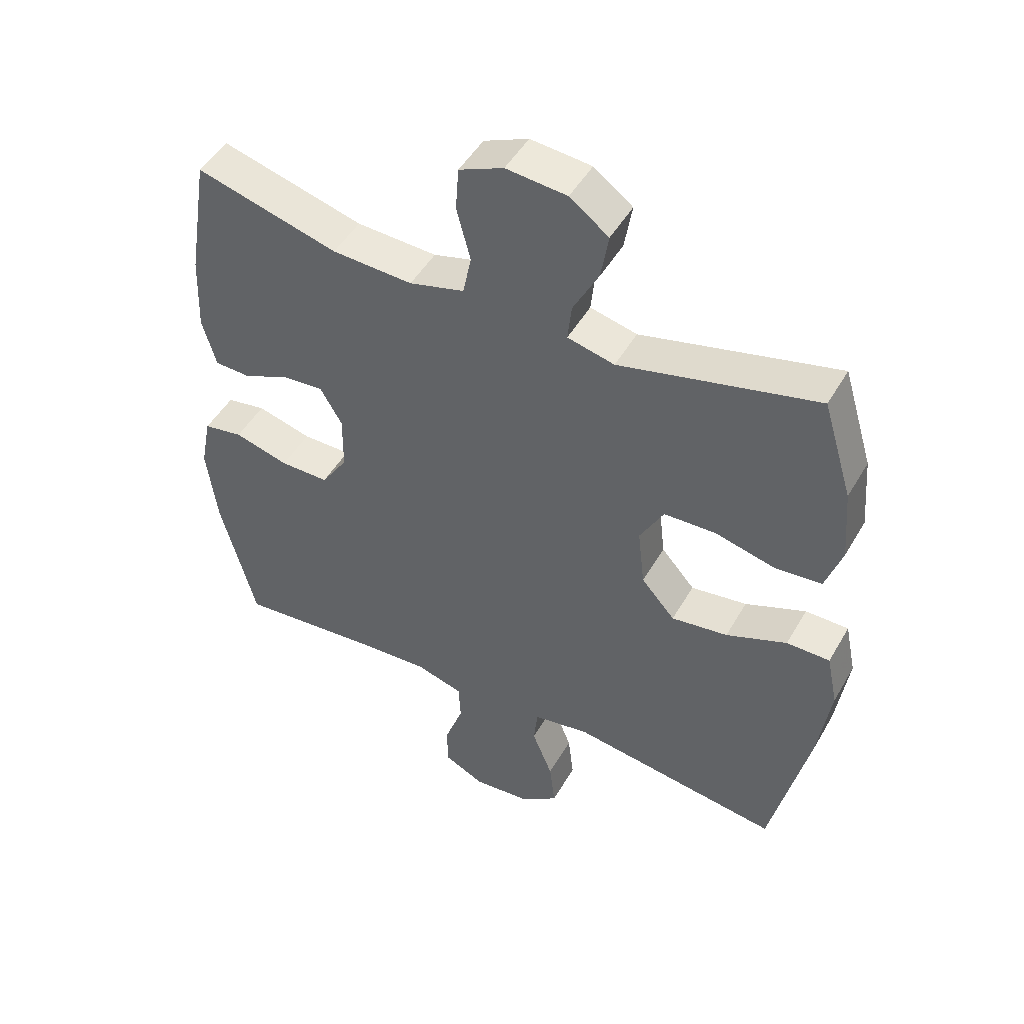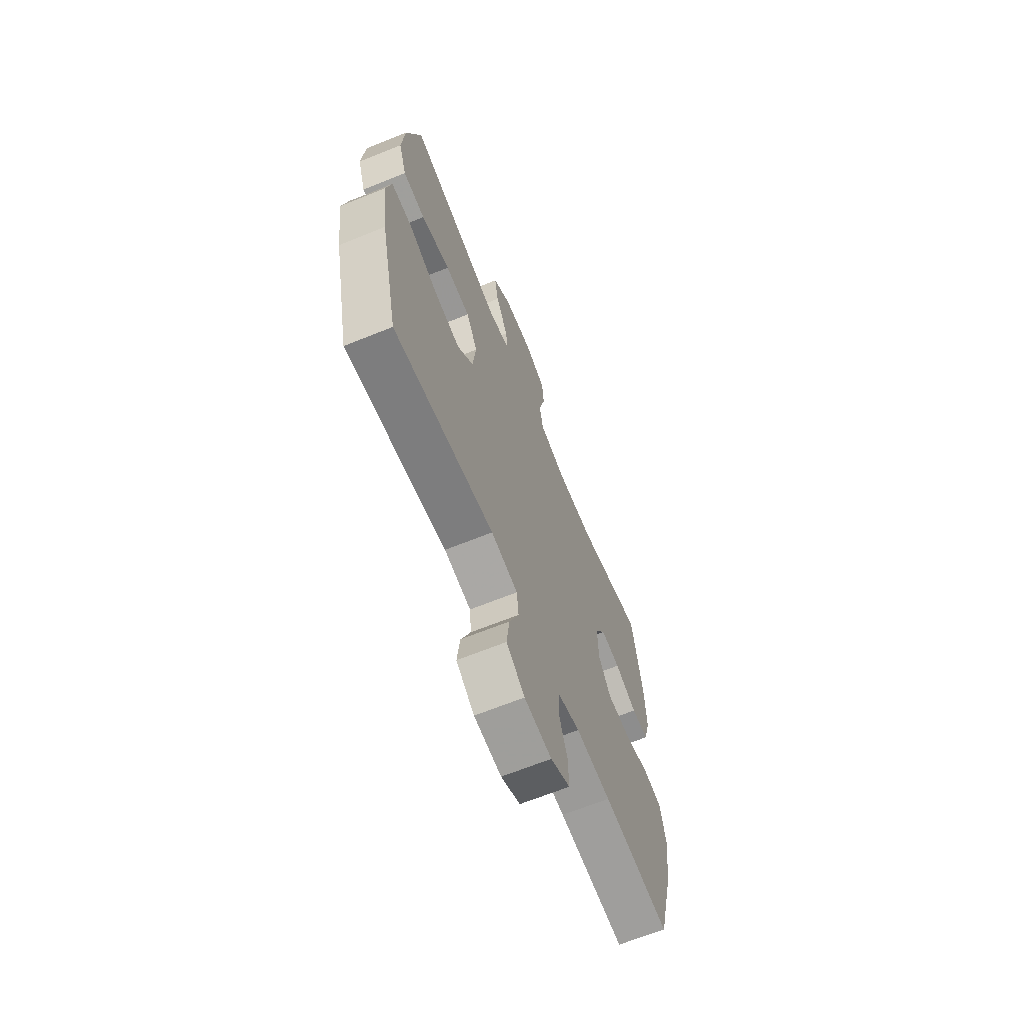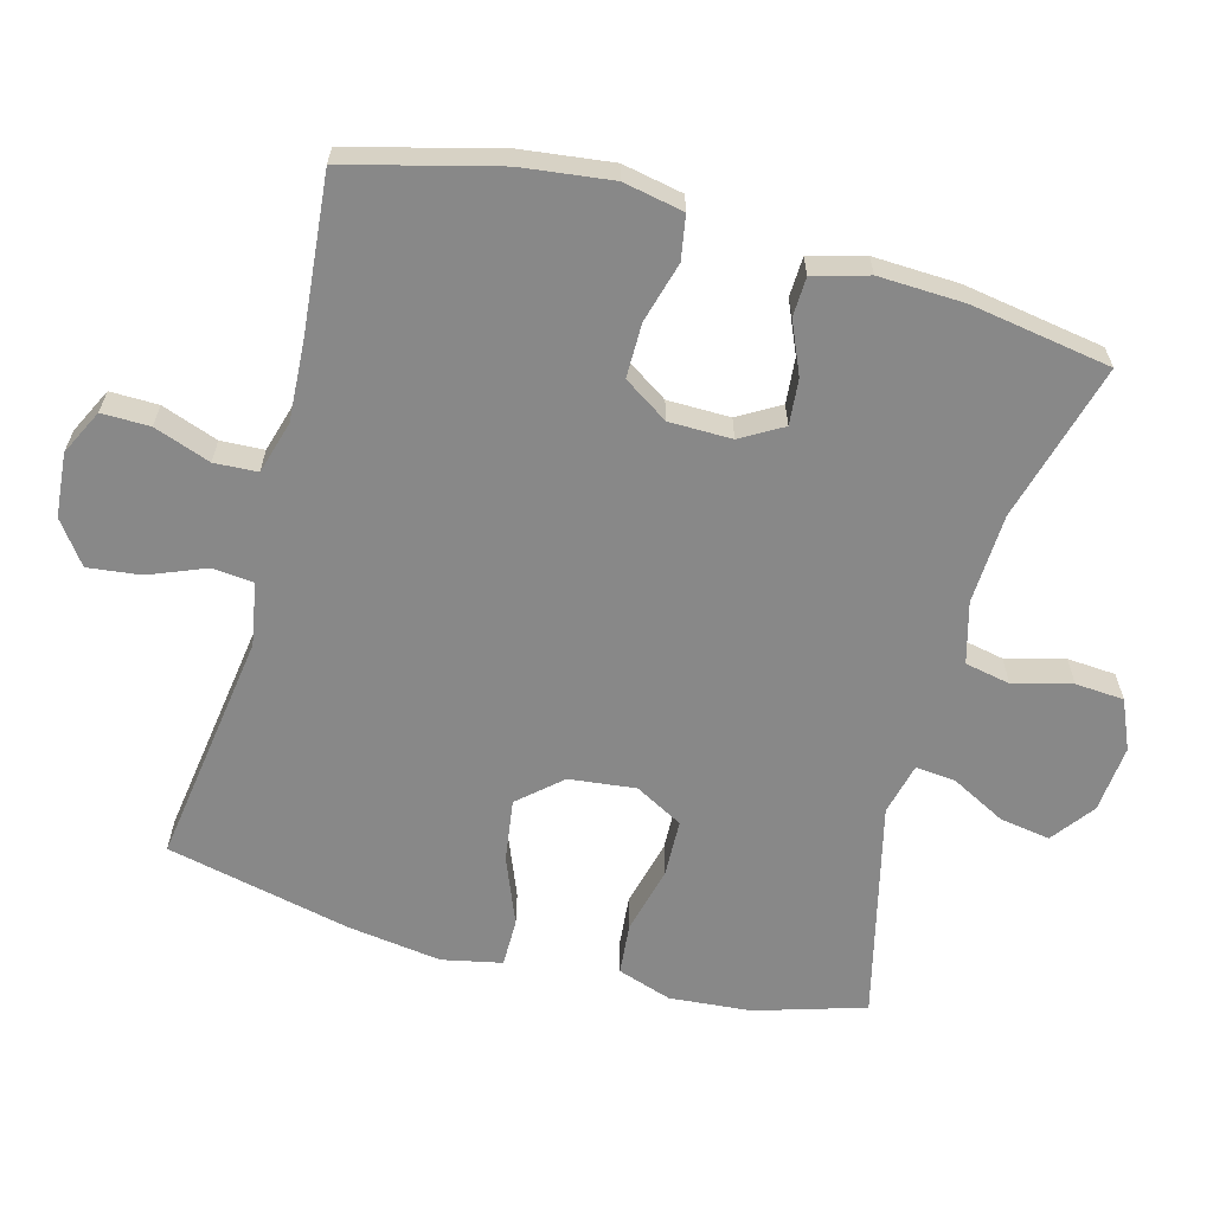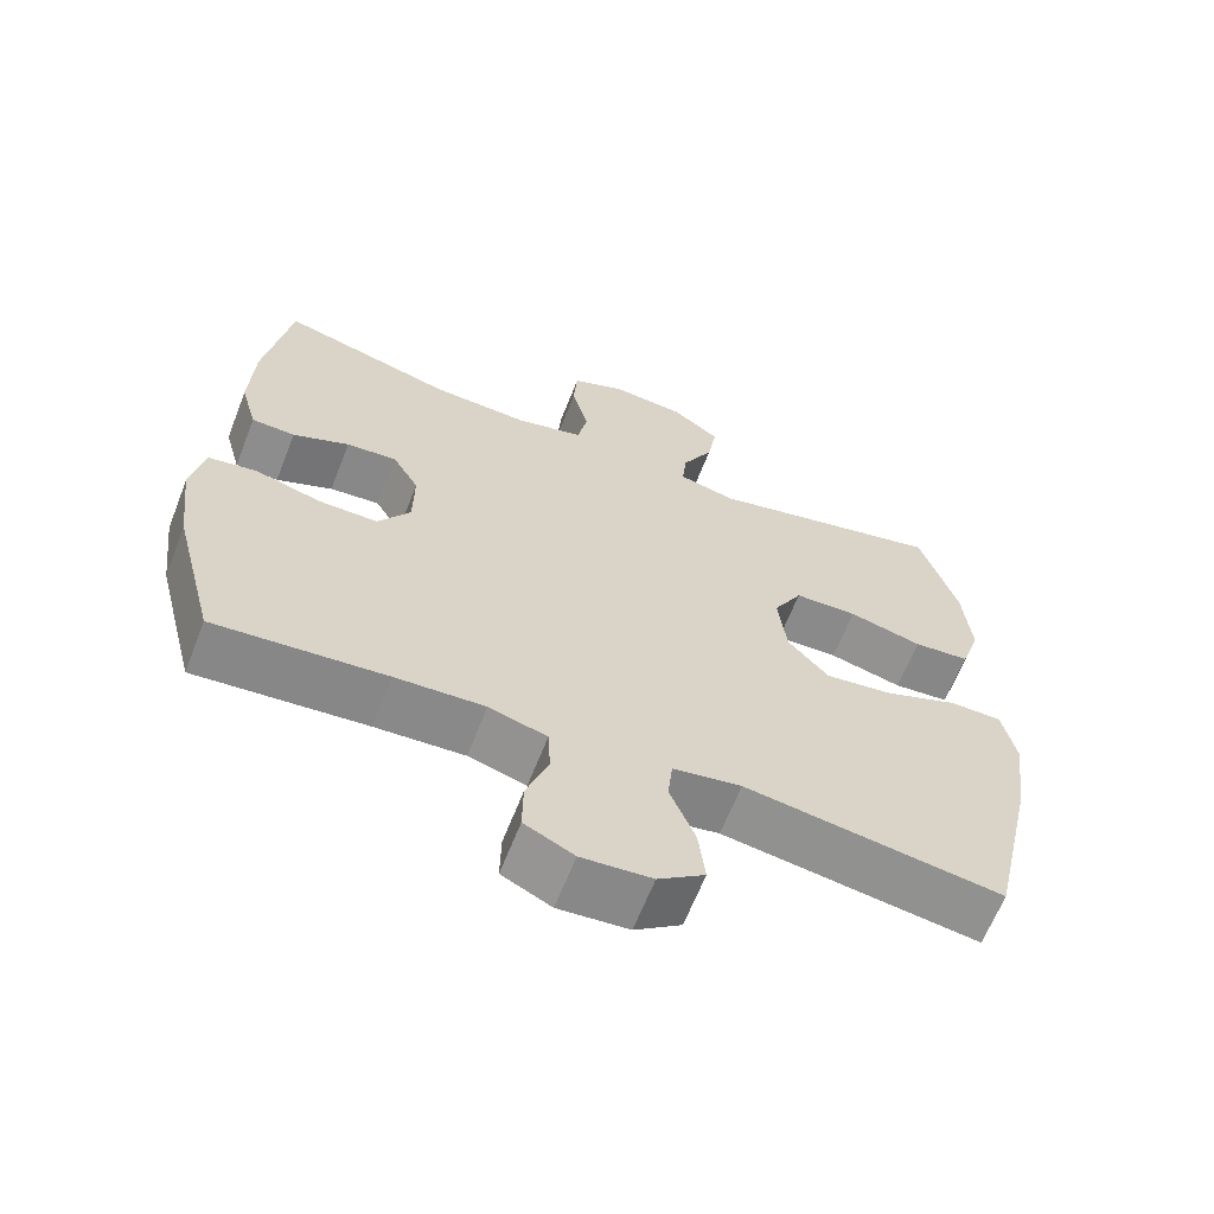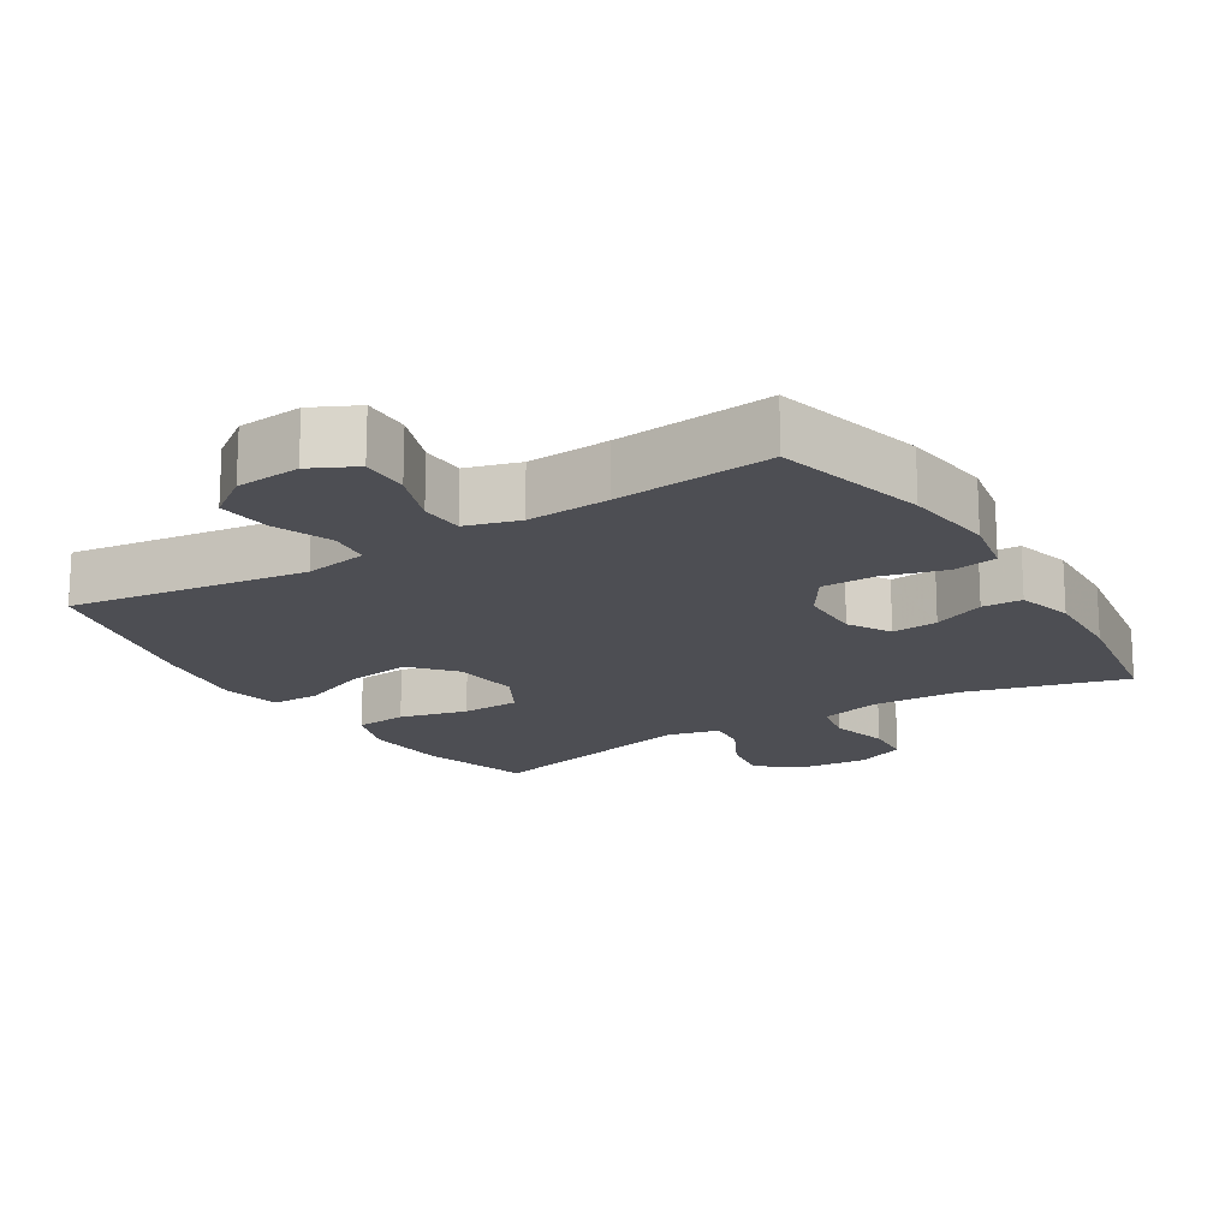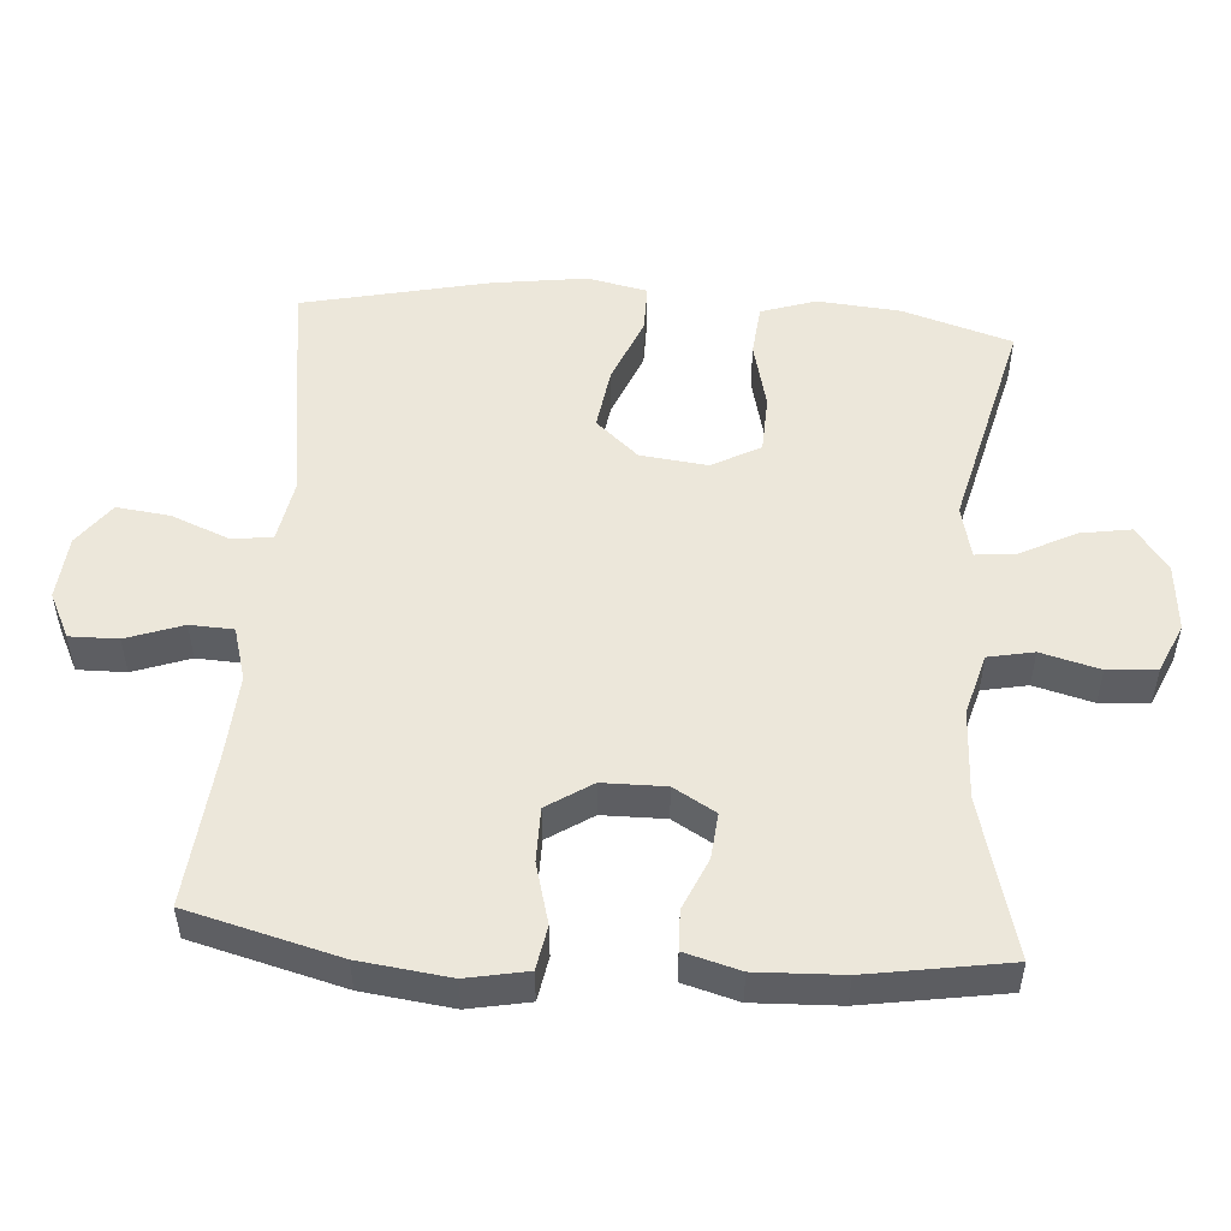
<metadata>
{"format":"obj","ext":"obj","renderer":"f3d","projection":"perspective","resolution":1024,"background":"white","views":[{"elev":48.1,"azim":28.8,"up":"+Z"},{"elev":-66.4,"azim":112.1,"up":"+Z"},{"elev":-62.9,"azim":-105.2,"up":"+Y"},{"elev":-64.2,"azim":-21.4,"up":"+Z"},{"elev":-17.3,"azim":-148.3,"up":"+Y"},{"elev":51.6,"azim":-85.7,"up":"+Y"}]}
</metadata>
<code>
v 0.5 0.07 -0.5
v 0.162 0.07 -0.452
v 0.072 0.07 -0.468
v 0.066 0.07 -0.527
v 0.099 0.07 -0.609
v 0.108 0.07 -0.685
v 0.047 0.07 -0.73
v -0.045 0.07 -0.738
v -0.11 0.07 -0.706
v -0.109 0.07 -0.637
v -0.08 0.07 -0.556
v -0.083 0.07 -0.494
v -0.159 0.07 -0.472
v -0.276 0.07 -0.479
v -0.5 0.07 -0.5
v -0.556 0.07 -0.284
v -0.572 0.07 -0.155
v -0.555 0.07 -0.068
v -0.492 0.07 -0.057
v -0.405 0.07 -0.081
v -0.327 0.07 -0.081
v -0.285 0.07 -0.017
v -0.284 0.07 0.073
v -0.319 0.07 0.133
v -0.385 0.07 0.127
v -0.459 0.07 0.095
v -0.516 0.07 0.097
v -0.538 0.07 0.176
v -0.533 0.07 0.299
v -0.5 0.07 0.5
v -0.273 0.07 0.438
v -0.144 0.07 0.432
v -0.056 0.07 0.456
v -0.043 0.07 0.521
v -0.065 0.07 0.605
v -0.06 0.07 0.675
v 0.011 0.07 0.706
v 0.108 0.07 0.697
v 0.17 0.07 0.651
v 0.158 0.07 0.578
v 0.117 0.07 0.5
v 0.111 0.07 0.442
v 0.186 0.07 0.424
v 0.5 0.07 0.5
v 0.548 0.07 0.343
v 0.558 0.07 0.225
v 0.532 0.07 0.147
v 0.458 0.07 0.14
v 0.361 0.07 0.164
v 0.278 0.07 0.161
v 0.24 0.07 0.092
v 0.251 0.07 -0.004
v 0.305 0.07 -0.065
v 0.395 0.07 -0.052
v 0.492 0.07 -0.013
v 0.561 0.07 -0.013
v 0.579 0.07 -0.099
v 0.56 0.07 -0.234
v 0.5 0 -0.5
v 0.162 0 -0.452
v 0.072 0 -0.468
v 0.066 0 -0.527
v 0.099 0 -0.609
v 0.108 0 -0.685
v 0.047 0 -0.73
v -0.045 0 -0.738
v -0.11 0 -0.706
v -0.109 0 -0.637
v -0.08 0 -0.556
v -0.083 0 -0.494
v -0.159 0 -0.472
v -0.276 0 -0.479
v -0.5 0 -0.5
v -0.556 0 -0.284
v -0.572 0 -0.155
v -0.555 0 -0.068
v -0.492 0 -0.057
v -0.405 0 -0.081
v -0.327 0 -0.081
v -0.285 0 -0.017
v -0.284 0 0.073
v -0.319 0 0.133
v -0.385 0 0.127
v -0.459 0 0.095
v -0.516 0 0.097
v -0.538 0 0.176
v -0.533 0 0.299
v -0.5 0 0.5
v -0.273 0 0.438
v -0.144 0 0.432
v -0.056 0 0.456
v -0.043 0 0.521
v -0.065 0 0.605
v -0.06 0 0.675
v 0.011 0 0.706
v 0.108 0 0.697
v 0.17 0 0.651
v 0.158 0 0.578
v 0.117 0 0.5
v 0.111 0 0.442
v 0.186 0 0.424
v 0.5 0 0.5
v 0.548 0 0.343
v 0.558 0 0.225
v 0.532 0 0.147
v 0.458 0 0.14
v 0.361 0 0.164
v 0.278 0 0.161
v 0.24 0 0.092
v 0.251 0 -0.004
v 0.305 0 -0.065
v 0.395 0 -0.052
v 0.492 0 -0.013
v 0.561 0 -0.013
v 0.579 0 -0.099
v 0.56 0 -0.234
f 58 1 2
f 57 58 2
f 56 57 2
f 55 56 2
f 54 55 2
f 53 54 2 3
f 52 53 3
f 51 52 3
f 47 48 49
f 46 47 49
f 45 46 49
f 44 45 49
f 43 44 49
f 42 43 49 50
f 39 40 41
f 38 39 41
f 37 38 41
f 36 37 41
f 35 36 41
f 34 35 41
f 33 34 41 42
f 42 50 51
f 33 42 51
f 32 33 51
f 29 30 31
f 28 29 31
f 27 28 31
f 26 27 31
f 25 26 31
f 24 25 31 32
f 18 19 20
f 17 18 20
f 16 17 20
f 15 16 20
f 14 15 20
f 13 14 20 21
f 12 13 21 22
f 9 10 11
f 8 9 11
f 7 8 11
f 6 7 11
f 5 6 11
f 4 5 11
f 3 4 11 12
f 32 51 3
f 24 32 3
f 23 24 3
f 3 12 22 23
f 60 59 116
f 60 116 115
f 60 115 114
f 60 114 113
f 60 113 112
f 61 60 112 111
f 61 111 110
f 61 110 109
f 107 106 105
f 107 105 104
f 107 104 103
f 107 103 102
f 107 102 101
f 108 107 101 100
f 99 98 97
f 99 97 96
f 99 96 95
f 99 95 94
f 99 94 93
f 99 93 92
f 100 99 92 91
f 109 108 100
f 109 100 91
f 109 91 90
f 89 88 87
f 89 87 86
f 89 86 85
f 89 85 84
f 89 84 83
f 90 89 83 82
f 78 77 76
f 78 76 75
f 78 75 74
f 78 74 73
f 78 73 72
f 79 78 72 71
f 80 79 71 70
f 69 68 67
f 69 67 66
f 69 66 65
f 69 65 64
f 69 64 63
f 69 63 62
f 70 69 62 61
f 61 109 90
f 61 90 82
f 61 82 81
f 81 80 70 61
f 1 59 60 2
f 2 60 61 3
f 3 61 62 4
f 4 62 63 5
f 5 63 64 6
f 6 64 65 7
f 7 65 66 8
f 8 66 67 9
f 9 67 68 10
f 10 68 69 11
f 11 69 70 12
f 12 70 71 13
f 13 71 72 14
f 14 72 73 15
f 15 73 74 16
f 16 74 75 17
f 17 75 76 18
f 18 76 77 19
f 19 77 78 20
f 20 78 79 21
f 21 79 80 22
f 22 80 81 23
f 23 81 82 24
f 24 82 83 25
f 25 83 84 26
f 26 84 85 27
f 27 85 86 28
f 28 86 87 29
f 29 87 88 30
f 30 88 89 31
f 31 89 90 32
f 32 90 91 33
f 33 91 92 34
f 34 92 93 35
f 35 93 94 36
f 36 94 95 37
f 37 95 96 38
f 38 96 97 39
f 39 97 98 40
f 40 98 99 41
f 41 99 100 42
f 42 100 101 43
f 43 101 102 44
f 44 102 103 45
f 45 103 104 46
f 46 104 105 47
f 47 105 106 48
f 48 106 107 49
f 49 107 108 50
f 50 108 109 51
f 51 109 110 52
f 52 110 111 53
f 53 111 112 54
f 54 112 113 55
f 55 113 114 56
f 56 114 115 57
f 57 115 116 58
f 58 116 59 1

</code>
